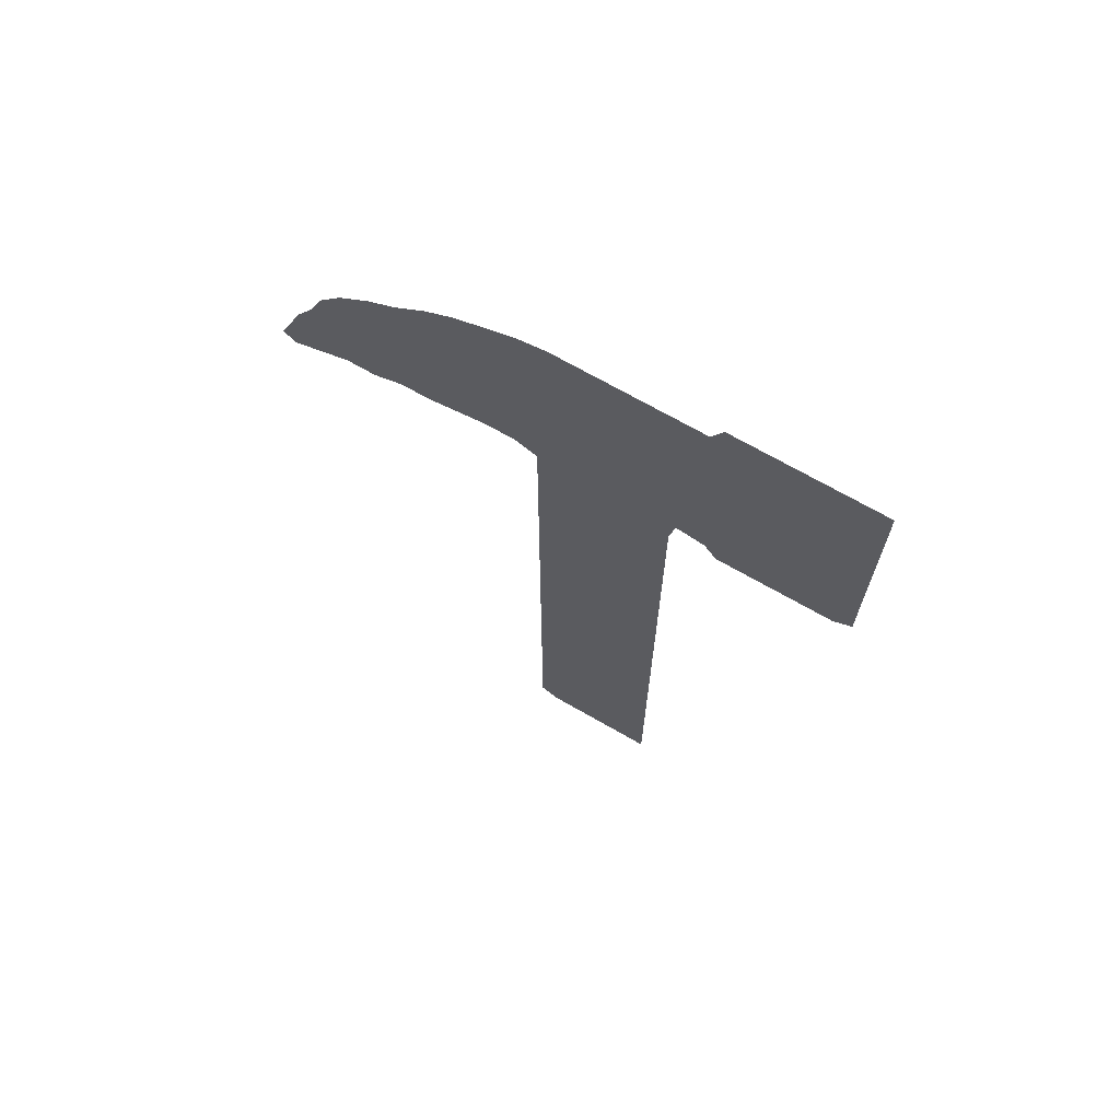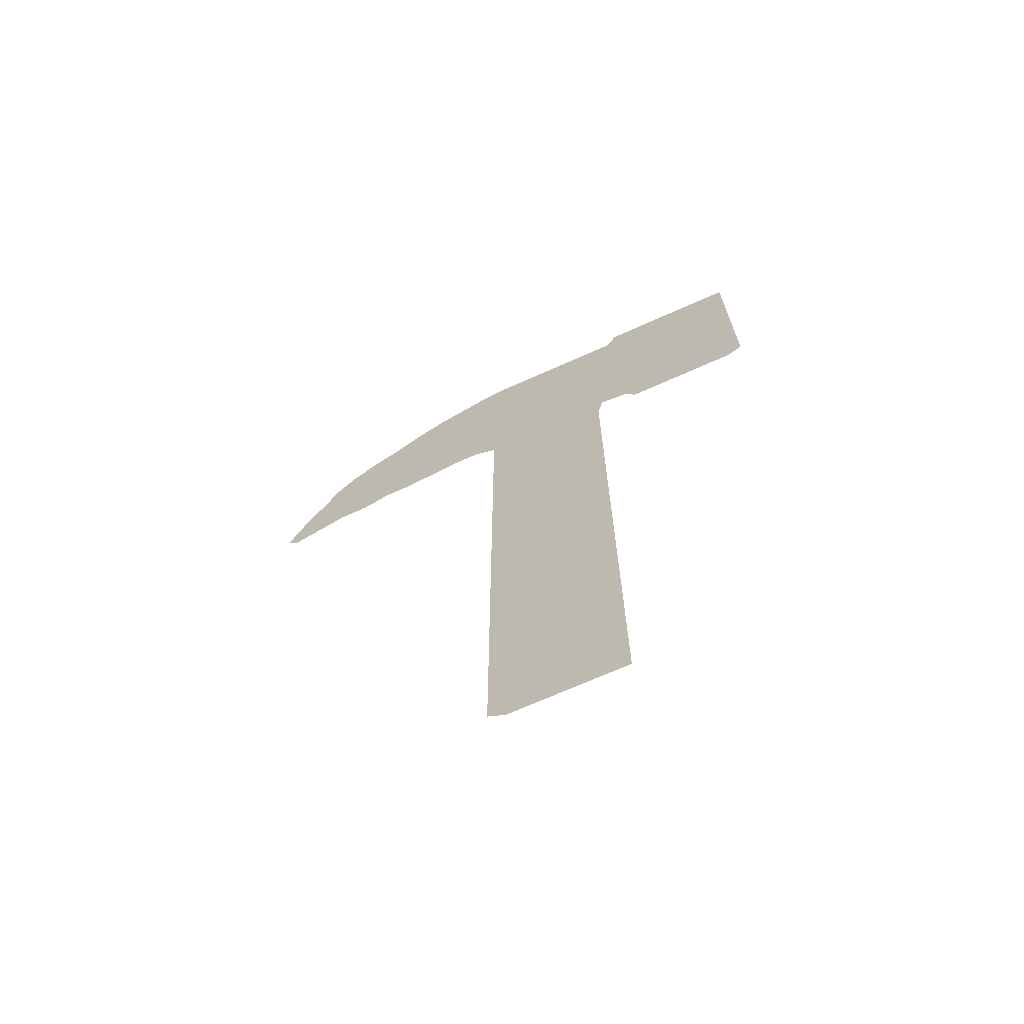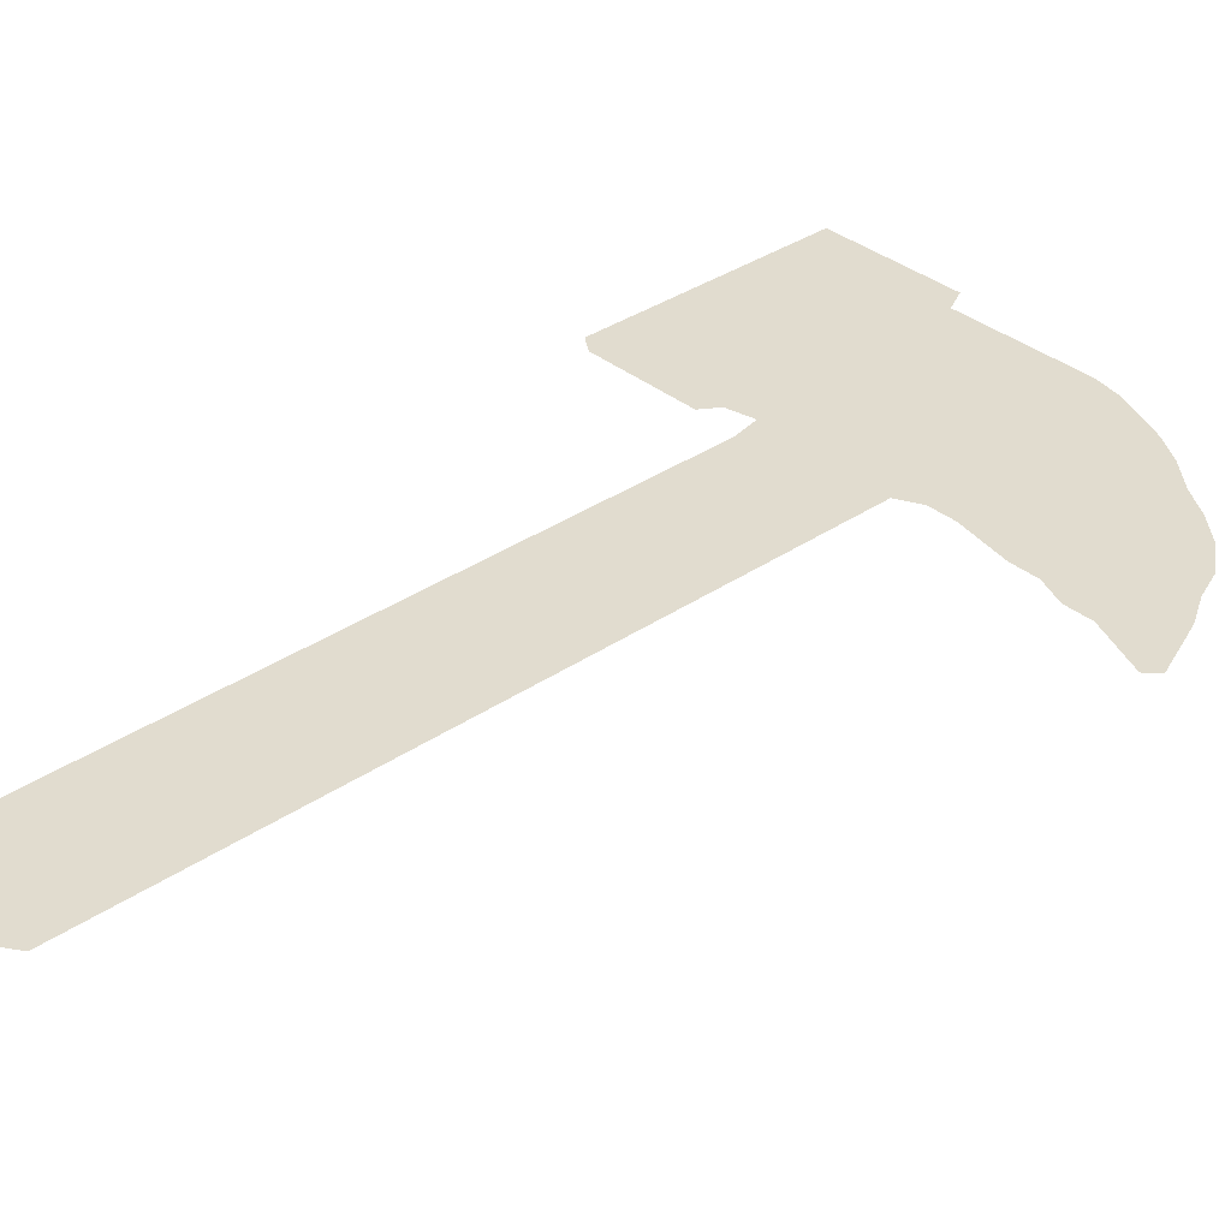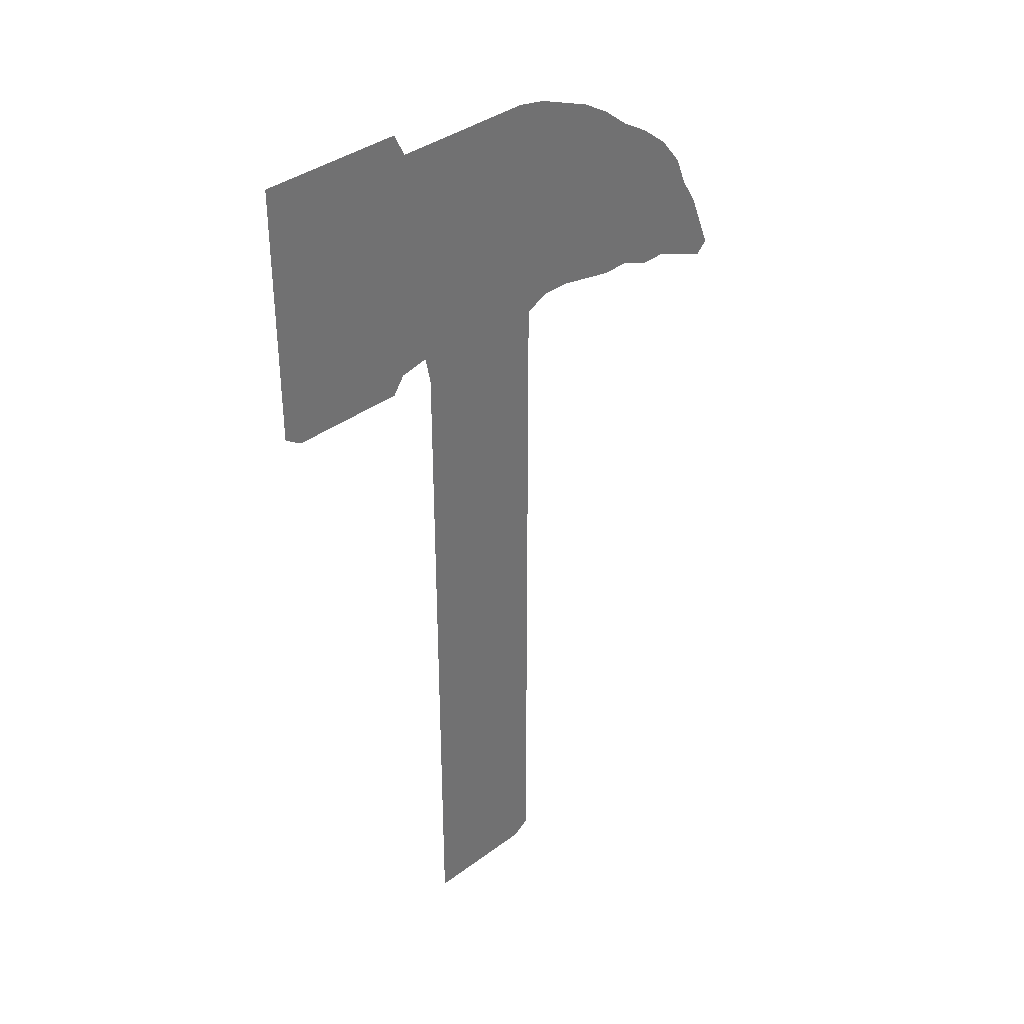
<metadata>
{"format":"obj","ext":"obj","renderer":"f3d","projection":"perspective","resolution":1024,"background":"white","views":[{"elev":70.5,"azim":-150.2,"up":"+Y"},{"elev":-70.0,"azim":-155.9,"up":"+Y"},{"elev":34.4,"azim":47.4,"up":"+Z"},{"elev":37.2,"azim":-43.7,"up":"+Y"}]}
</metadata>
<code>
v 0.1813 0.4159 0
v 0.1813 0.4461 0
v 0.1813 0.4815 0
v 0.1813 0.5169 0
v 0.1813 0.5465 0
v 0.1813 0.5762 0
v 0.1813 0.6076 0
v 0.1813 0.6371 0
v 0.1813 0.664 0
v 0.1813 0.6932 0
v 0.1813 0.7193 0
v 0.1754 0.7485 0
v 0.1462 0.7427 0
v 0.1345 0.7251 0
v 0.1076 0.7251 0
v 0.07915 0.7251 0
v 0.04968 0.7251 0
v 0.01754 0.7251 0
v 0 0.7368 0
v 0 0.7655 0
v 0 0.798 0
v 0 0.8277 0
v 0 0.8567 0
v 0 0.8865 0
v 0 0.9153 0
v 0 0.9452 0
v 0 0.9709 0
v 0 1 0
v 0.02906 1 0
v 0.05899 1 0
v 0.08758 1 0
v 0.1143 1 0
v 0.1462 1 0
v 0.1579 0.9766 0
v 0.1898 0.9766 0
v 0.2161 0.9766 0
v 0.2429 0.9766 0
v 0.2717 0.9766 0
v 0.3041 0.9766 0
v 0.3333 0.9708 0
v 0.3631 0.9588 0
v 0.3918 0.9474 0
v 0.421 0.9298 0
v 0.4503 0.9064 0
v 0.4795 0.8889 0
v 0.5088 0.8655 0
v 0.5322 0.8363 0
v 0.5439 0.807 0
v 0.5614 0.7778 0
v 0.572 0.7512 0
v 0.5848 0.7193 0
v 0.5731 0.7076 0
v 0.5433 0.7195 0
v 0.5146 0.731 0
v 0.4854 0.731 0
v 0.4561 0.7427 0
v 0.4269 0.7427 0
v 0.4003 0.748 0
v 0.3684 0.7544 0
v 0.3392 0.7544 0
v 0.3158 0.7427 0
v 0.3158 0.7166 0
v 0.3158 0.6874 0
v 0.3158 0.6608 0
v 0.3158 0.6313 0
v 0.3158 0.6026 0
v 0.3158 0.5714 0
v 0.3158 0.5414 0
v 0.3158 0.5095 0
v 0.3158 0.4795 0
v 0.3158 0.4527 0
v 0.3158 0.4261 0
v 0.3158 0.4005 0
v 0.3158 0.3721 0
v 0.3158 0.343 0
v 0.3158 0.3138 0
v 0.3158 0.2837 0
v 0.3158 0.2544 0
v 0.3158 0.2259 0
v 0.3158 0.1934 0
v 0.3158 0.162 0
v 0.3158 0.132 0
v 0.3158 0.1021 0
v 0.3158 0.07336 0
v 0.3158 0.04383 0
v 0.3158 0.0117 0
v 0.2983 0 0
v 0.2722 0 0
v 0.2421 0 0
v 0.2134 0 0
v 0.1813 0 0
v 0.1813 0.03187 0
v 0.1813 0.0617 0
v 0.1813 0.09691 0
v 0.1813 0.1237 0
v 0.1813 0.153 0
v 0.1813 0.1822 0
v 0.1813 0.2113 0
v 0.1813 0.2399 0
v 0.1813 0.267 0
v 0.1813 0.296 0
v 0.1813 0.3253 0
v 0.1813 0.3548 0
v 0.1813 0.3855 0
v 0.2921 0.02566 0
v 0.2699 0.03381 0
v 0.0452 0.9561 0
v 0.09127 0.9129 0
v 0.02825 0.7511 0
v 0.2479 0.2398 0
v 0.2551 0.3618 0
v 0.2478 0.1512 0
v 0.1308 0.974 0
v 0.3791 0.8453 0
v 0.2506 0.3935 0
v 0.2477 0.2693 0
v 0.2509 0.3295 0
v 0.2483 0.2102 0
v 0.2436 0.09054 0
v 0.4098 0.8292 0
v 0.3468 0.8571 0
v 0.3176 0.8629 0
v 0.5404 0.7516 0
v 0.2489 0.5711 0
v 0.4634 0.8336 0
v 0.2576 0.8307 0
v 0.2484 0.2992 0
v 0.2482 0.1809 0
v 0.2037 0.02214 0
v 0.25 0.05853 0
v 0.2455 0.1211 0
v 0.4799 0.8126 0
v 0.4419 0.8145 0
v 0.4938 0.7845 0
v 0.283 0.8579 0
v 0.249 0.6007 0
v 0.04614 0.7734 0
v 0.2488 0.6299 0
v 0.2488 0.6584 0
v 0.2477 0.4818 0
v 0.2516 0.7146 0
v 0.2485 0.6866 0
v 0.2483 0.5115 0
v 0.2472 0.4519 0
v 0.1933 0.873 0
v 0.2232 0.8658 0
v 0.2506 0.7457 0
v 0.1669 0.8684 0
v 0.2487 0.5414 0
v 0.248 0.4227 0
v 0.2024 0.04647 0
v 0.4821 0.7571 0
v 0.118 0.7507 0
v 0.07264 0.7849 0
v 0.1404 0.8577 0
v 0.5621 0.7314 0
v 0.0201 0.9688 0
v 0.3389 0.8853 0
v 0.02749 0.9341 0
v 0.04611 0.9118 0
v 0.1182 0.9511 0
v 0.2255 0.2296 0
v 0.4359 0.8431 0
v 0.2279 0.3484 0
v 0.225 0.1423 0
v 0.2222 0.3784 0
v 0.2892 0.3588 0
v 0.2706 0.2501 0
v 0.134 0.9024 0
v 0.2252 0.2591 0
v 0.2265 0.3184 0
v 0.2777 0.3366 0
v 0.3718 0.8742 0
v 0.2254 0.2004 0
v 0.271 0.2211 0
v 0.378 0.7961 0
v 0.3476 0.8082 0
v 0.06056 0.7524 0
v 0.174 0.9535 0
v 0.3824 0.8181 0
v 0.2148 0.5885 0
v 0.09192 0.9438 0
v 0.2154 0.4059 0
v 0.04349 0.9795 0
v 0.0637 0.9349 0
v 0.1488 0.8244 0
v 0.2716 0.3089 0
v 0.09211 0.8054 0
v 0.06544 0.8217 0
v 0.2256 0.2886 0
v 0.2705 0.2795 0
v 0.1477 0.8861 0
v 0.2712 0.1917 0
v 0.174 0.8964 0
v 0.2254 0.171 0
v 0.271 0.1616 0
v 0.2866 0.05645 0
v 0.2703 0.1326 0
v 0.221 0.1071 0
v 0.2682 0.1041 0
v 0.4624 0.8594 0
v 0.4638 0.7716 0
v 0.4303 0.871 0
v 0.1465 0.945 0
v 0.5271 0.7813 0
v 0.2831 0.5848 0
v 0.2152 0.647 0
v 0.3895 0.7746 0
v 0.2822 0.615 0
v 0.2155 0.6179 0
v 0.2824 0.6437 0
v 0.215 0.6746 0
v 0.2258 0.04264 0
v 0.2145 0.4985 0
v 0.5085 0.7568 0
v 0.2153 0.7037 0
v 0.2823 0.6721 0
v 0.2145 0.5291 0
v 0.2819 0.4941 0
v 0.2144 0.4672 0
v 0.3542 0.8329 0
v 0.281 0.4653 0
v 0.2005 0.8163 0
v 0.2289 0.8051 0
v 0.2139 0.7538 0
v 0.1738 0.8046 0
v 0.2829 0.5238 0
v 0.2824 0.5545 0
v 0.2146 0.5591 0
v 0.405 0.8584 0
v 0.2877 0.7939 0
v 0.2824 0.4101 0
v 0.2141 0.4359 0
v 0.281 0.4378 0
v 0.282 0.6996 0
v 0.1641 0.7733 0
v 0.2837 0.7509 0
v 0.1048 0.7793 0
v 0.0963 0.8317 0
v 0.1482 0.7968 0
v 0.1508 0.9156 0
v 0.1009 0.9734 0
v 0.07113 0.97 0
v 0.05243 0.8803 0
v 0.2288 0.9522 0
v 0.2024 0.9442 0
v 0.3974 0.8875 0
v 0.3244 0.8326 0
v 0.2838 0.3823 0
v 0.2548 0.9479 0
v 0.2831 0.9468 0
v 0.2357 0.7755 0
v 0.2029 0.8459 0
v 0.2883 0.8228 0
v 0.2282 0.8363 0
v 0.3632 0.9057 0
v 0.2432 0.8913 0
v 0.06732 0.905 0
v 0.3267 0.9135 0
v 0.2935 0.9172 0
v 0.2687 0.7718 0
v 0.2173 0.8926 0
v 0.2735 0.8888 0
v 0.2486 0.02624 0
v 0.2192 0.07104 0
v 0.1987 0.7811 0
v 0.306 0.7713 0
v 0.4948 0.8382 0
v 0.1338 0.7742 0
v 0.5123 0.8103 0
v 0.4385 0.7871 0
v 0.2623 0.9185 0
v 0.3146 0.8045 0
v 0.4859 0.863 0
v 0.08919 0.7535 0
v 0.2266 0.01897 0
v 0.3329 0.7832 0
v 0.2293 0.9219 0
v 0.26 0.8005 0
v 0.2522 0.8613 0
v 0.1753 0.9273 0
v 0.2827 0.7269 0
v 0.2275 0.7292 0
v 0.04162 0.7997 0
v 0.02952 0.8214 0
v 0.1161 0.8877 0
v 0.07494 0.8543 0
v 0.1742 0.8402 0
v 0.1238 0.8365 0
v 0.2005 0.0857 0
v 0.1218 0.8069 0
v 0.3587 0.7786 0
v 0.02466 0.9006 0
v 0.3034 0.8443 0
v 0.025 0.8712 0
v 0.2936 0.2356 0
v 0.2936 0.1456 0
v 0.3949 0.9163 0
v 0.2036 0.3622 0
v 0.2033 0.249 0
v 0.293 0.2641 0
v 0.2953 0.3199 0
v 0.2042 0.3362 0
v 0.2937 0.2067 0
v 0.2034 0.2195 0
v 0.2922 0.08706 0
v 0.4236 0.8998 0
v 0.3713 0.9323 0
v 0.3435 0.9373 0
v 0.3126 0.9445 0
v 0.3048 0.8882 0
v 0.2037 0.3077 0
v 0.2932 0.2934 0
v 0.2034 0.2787 0
v 0.2033 0.1905 0
v 0.2936 0.1755 0
v 0.2032 0.162 0
v 0.2029 0.134 0
v 0.2924 0.1161 0
v 0.1982 0.1093 0
v 0.4407 0.7627 0
v 0.4105 0.7993 0
v 0.4511 0.8835 0
v 0.4166 0.7701 0
v 0.02282 0.7783 0
v 0.1991 0.9101 0
v 0.2015 0.7311 0
v 0.02059 0.8449 0
v 0.1195 0.9228 0
v 0.4646 0.7947 0
v 0.0462 0.8483 0
v 0.2681 0.07818 0
v 0.08512 0.8826 0
v 0.1063 0.8595 0
f 85 105 86
f 25 293 159
f 18 109 19
f 163 203 230
f 32 113 33
f 180 114 221
f 286 169 329
f 284 189 285
f 173 121 114
f 27 157 28
f 273 277 177
f 179 35 34
f 178 154 137
f 248 294 254
f 205 215 123
f 48 270 205
f 108 329 182
f 184 243 30
f 291 186 289
f 238 291 188
f 189 239 287
f 148 194 192
f 189 287 331
f 148 145 194
f 105 197 106
f 188 291 239
f 132 133 330
f 45 323 201
f 310 251 260
f 137 154 284
f 322 176 208
f 89 276 90
f 197 130 106
f 213 130 265
f 310 260 259
f 158 259 311
f 221 248 177
f 236 266 226
f 173 158 121
f 307 247 203
f 13 153 14
f 224 252 279
f 13 236 269
f 157 159 107
f 51 156 52
f 26 159 157
f 123 54 53
f 105 87 86
f 106 264 88
f 105 106 88
f 85 197 105
f 244 258 160
f 243 185 182
f 30 243 31
f 31 243 242
f 107 159 185
f 109 20 19
f 17 109 18
f 168 110 175
f 278 257 272
f 167 111 172
f 278 272 250
f 196 112 198
f 280 135 263
f 113 34 33
f 31 242 32
f 256 173 247
f 231 261 267
f 109 325 20
f 249 115 111
f 111 166 164
f 279 231 254
f 110 170 162
f 237 61 267
f 191 116 168
f 179 246 35
f 172 117 187
f 117 164 171
f 122 294 248
f 175 118 193
f 118 162 174
f 37 250 38
f 200 119 332
f 223 266 224
f 157 29 28
f 247 230 203
f 323 307 203
f 180 221 177
f 298 308 256
f 260 263 311
f 223 224 255
f 309 310 259
f 48 205 49
f 49 205 123
f 123 215 54
f 206 228 67
f 232 249 73
f 166 104 299
f 127 171 190
f 187 127 191
f 311 263 135
f 116 190 170
f 128 174 195
f 146 255 280
f 193 128 196
f 146 280 257
f 112 195 165
f 147 237 261
f 276 213 129
f 119 199 265
f 131 165 199
f 201 203 163
f 198 131 200
f 265 199 290
f 12 225 266
f 46 274 268
f 133 271 330
f 47 268 270
f 47 270 48
f 205 270 134
f 215 134 152
f 205 134 215
f 133 322 271
f 323 203 201
f 277 273 267
f 7 181 210
f 109 137 325
f 15 275 16
f 16 178 17
f 211 209 65
f 8 210 207
f 209 206 66
f 9 207 212
f 217 211 64
f 219 222 70
f 235 217 63
f 10 212 216
f 227 219 69
f 4 214 218
f 222 234 71
f 3 220 214
f 277 267 60
f 246 326 278
f 262 257 278
f 204 281 179
f 5 218 229
f 6 229 181
f 228 227 68
f 1 183 233
f 234 232 72
f 2 233 220
f 327 216 283
f 147 282 237
f 282 235 62
f 12 266 236
f 153 15 14
f 238 154 275
f 16 275 178
f 274 201 268
f 155 192 286
f 154 189 284
f 154 188 189
f 90 129 91
f 25 159 26
f 107 185 243
f 50 156 51
f 156 53 52
f 26 157 27
f 157 184 29
f 157 107 184
f 156 123 53
f 49 123 50
f 50 123 156
f 129 151 92
f 226 223 288
f 160 258 185
f 268 125 132
f 167 249 111
f 326 281 194
f 192 169 286
f 116 170 110
f 121 248 221
f 172 111 117
f 121 221 114
f 175 110 118
f 180 176 322
f 114 180 120
f 120 180 322
f 178 137 109
f 122 248 121
f 177 248 273
f 182 161 242
f 183 115 150
f 184 30 29
f 126 255 224
f 226 186 240
f 187 117 127
f 188 239 189
f 191 127 116
f 192 241 169
f 193 118 128
f 145 326 194
f 196 128 112
f 246 278 245
f 332 119 130
f 145 262 326
f 198 112 131
f 178 109 17
f 200 131 119
f 132 330 134
f 202 56 152
f 120 322 133
f 201 163 125
f 273 248 254
f 260 272 263
f 124 206 136
f 134 202 152
f 210 136 138
f 89 264 276
f 138 211 139
f 106 130 264
f 213 265 151
f 215 55 54
f 216 142 141
f 139 217 142
f 260 311 259
f 140 219 143
f 180 177 176
f 144 222 140
f 288 253 145
f 288 223 253
f 253 255 146
f 266 225 252
f 288 145 148
f 143 227 149
f 259 158 256
f 265 290 93
f 229 149 124
f 125 133 132
f 231 273 254
f 151 93 92
f 150 234 144
f 325 21 20
f 283 141 147
f 159 160 185
f 215 152 55
f 13 269 153
f 279 252 261
f 186 155 289
f 238 188 154
f 291 240 186
f 148 192 155
f 208 176 292
f 24 293 25
f 159 293 160
f 161 204 113
f 242 161 113
f 243 182 242
f 32 242 113
f 23 295 24
f 24 295 293
f 78 301 296
f 296 168 175
f 272 257 263
f 245 278 250
f 81 316 297
f 297 196 198
f 325 284 21
f 42 308 298
f 298 256 247
f 173 114 230
f 231 279 261
f 73 249 74
f 74 249 167
f 185 108 182
f 303 299 103
f 164 166 299
f 111 115 166
f 305 300 99
f 162 170 300
f 77 313 301
f 301 191 168
f 168 116 110
f 245 37 36
f 75 167 172
f 302 172 187
f 312 303 102
f 171 164 303
f 117 111 164
f 79 296 304
f 304 175 193
f 267 61 60
f 315 305 98
f 174 162 305
f 118 110 162
f 38 250 251
f 83 319 306
f 306 200 332
f 224 266 252
f 43 298 307
f 230 114 120
f 41 308 42
f 308 309 256
f 258 108 185
f 292 60 59
f 176 177 292
f 40 310 309
f 39 251 310
f 158 122 121
f 253 223 255
f 38 251 39
f 158 311 122
f 206 67 66
f 206 124 228
f 232 73 72
f 150 115 232
f 232 115 249
f 126 224 279
f 115 183 166
f 314 312 101
f 190 171 312
f 127 117 171
f 76 302 313
f 313 187 191
f 253 146 145
f 300 314 100
f 170 190 314
f 116 127 190
f 317 315 97
f 195 174 315
f 128 118 174
f 80 304 316
f 316 193 196
f 262 146 257
f 318 317 96
f 165 195 317
f 112 128 195
f 213 151 129
f 88 264 89
f 264 130 213
f 21 285 22
f 130 119 265
f 320 318 95
f 199 165 318
f 131 112 165
f 262 278 326
f 82 297 319
f 319 198 200
f 290 320 94
f 290 199 320
f 119 131 199
f 45 274 46
f 268 201 125
f 321 57 56
f 202 321 56
f 46 268 47
f 270 132 134
f 270 268 132
f 208 59 58
f 266 223 226
f 44 307 323
f 163 120 133
f 321 324 57
f 271 322 324
f 225 147 252
f 250 272 251
f 260 251 272
f 204 179 34
f 6 181 7
f 181 124 136
f 210 181 136
f 21 284 285
f 211 65 64
f 211 138 209
f 7 210 8
f 207 210 138
f 209 66 65
f 138 136 209
f 209 136 206
f 8 207 9
f 207 138 139
f 212 207 139
f 217 64 63
f 217 139 211
f 219 70 69
f 219 140 222
f 235 63 62
f 141 142 235
f 235 142 217
f 9 212 10
f 212 139 142
f 216 212 142
f 227 69 68
f 227 143 219
f 3 214 4
f 214 140 143
f 218 214 143
f 222 71 70
f 222 144 234
f 2 220 3
f 220 144 140
f 214 220 140
f 246 36 35
f 281 326 246
f 113 204 34
f 246 245 36
f 145 146 262
f 276 129 90
f 231 267 273
f 261 237 267
f 245 250 37
f 257 280 263
f 252 147 261
f 126 279 254
f 280 255 126
f 280 126 135
f 179 281 246
f 327 283 225
f 241 194 281
f 4 218 5
f 218 143 149
f 229 218 149
f 5 229 6
f 181 229 124
f 228 68 67
f 124 149 228
f 228 149 227
f 104 183 1
f 125 163 133
f 233 183 150
f 234 72 71
f 265 93 151
f 234 150 232
f 1 233 2
f 233 150 144
f 220 233 144
f 10 216 11
f 283 216 141
f 282 62 61
f 237 282 61
f 147 141 282
f 282 141 235
f 11 327 12
f 11 216 327
f 152 56 55
f 236 240 269
f 153 238 275
f 15 153 275
f 285 328 22
f 45 201 274
f 241 281 204
f 286 329 108
f 329 204 161
f 287 333 244
f 285 331 328
f 331 287 244
f 334 155 286
f 333 286 108
f 287 239 334
f 12 236 13
f 236 226 240
f 186 288 155
f 183 104 166
f 107 243 184
f 155 288 148
f 163 230 120
f 247 173 230
f 269 238 153
f 283 147 225
f 291 289 239
f 197 332 130
f 290 94 93
f 269 240 291
f 238 269 291
f 208 292 59
f 292 177 277
f 293 244 160
f 84 197 85
f 122 135 294
f 295 244 293
f 87 105 88
f 78 296 79
f 304 296 175
f 74 167 75
f 302 75 172
f 81 297 82
f 319 297 198
f 42 298 43
f 307 298 247
f 299 104 103
f 300 100 99
f 300 170 314
f 77 301 78
f 296 301 168
f 75 302 76
f 313 302 187
f 292 277 60
f 303 103 102
f 303 164 299
f 329 241 204
f 79 304 80
f 316 304 193
f 305 99 98
f 305 162 300
f 83 306 84
f 84 306 197
f 43 307 44
f 41 309 308
f 173 256 158
f 40 309 41
f 256 309 259
f 39 310 40
f 311 135 122
f 312 102 101
f 312 171 303
f 76 313 77
f 301 313 191
f 314 101 100
f 314 190 312
f 315 98 97
f 315 174 305
f 80 316 81
f 297 316 196
f 317 97 96
f 317 195 315
f 318 96 95
f 318 165 317
f 82 319 83
f 306 319 200
f 320 95 94
f 320 199 318
f 271 324 321
f 202 271 321
f 324 322 208
f 44 323 45
f 324 58 57
f 324 208 58
f 137 284 325
f 178 275 154
f 294 135 254
f 135 126 254
f 276 264 213
f 327 225 12
f 241 192 194
f 328 23 22
f 328 295 23
f 329 161 182
f 134 330 202
f 169 241 329
f 330 271 202
f 333 258 244
f 333 108 258
f 331 295 328
f 331 244 295
f 285 189 331
f 289 155 334
f 239 289 334
f 287 334 333
f 333 334 286
f 306 332 197
f 226 288 186
f 129 92 91

</code>
